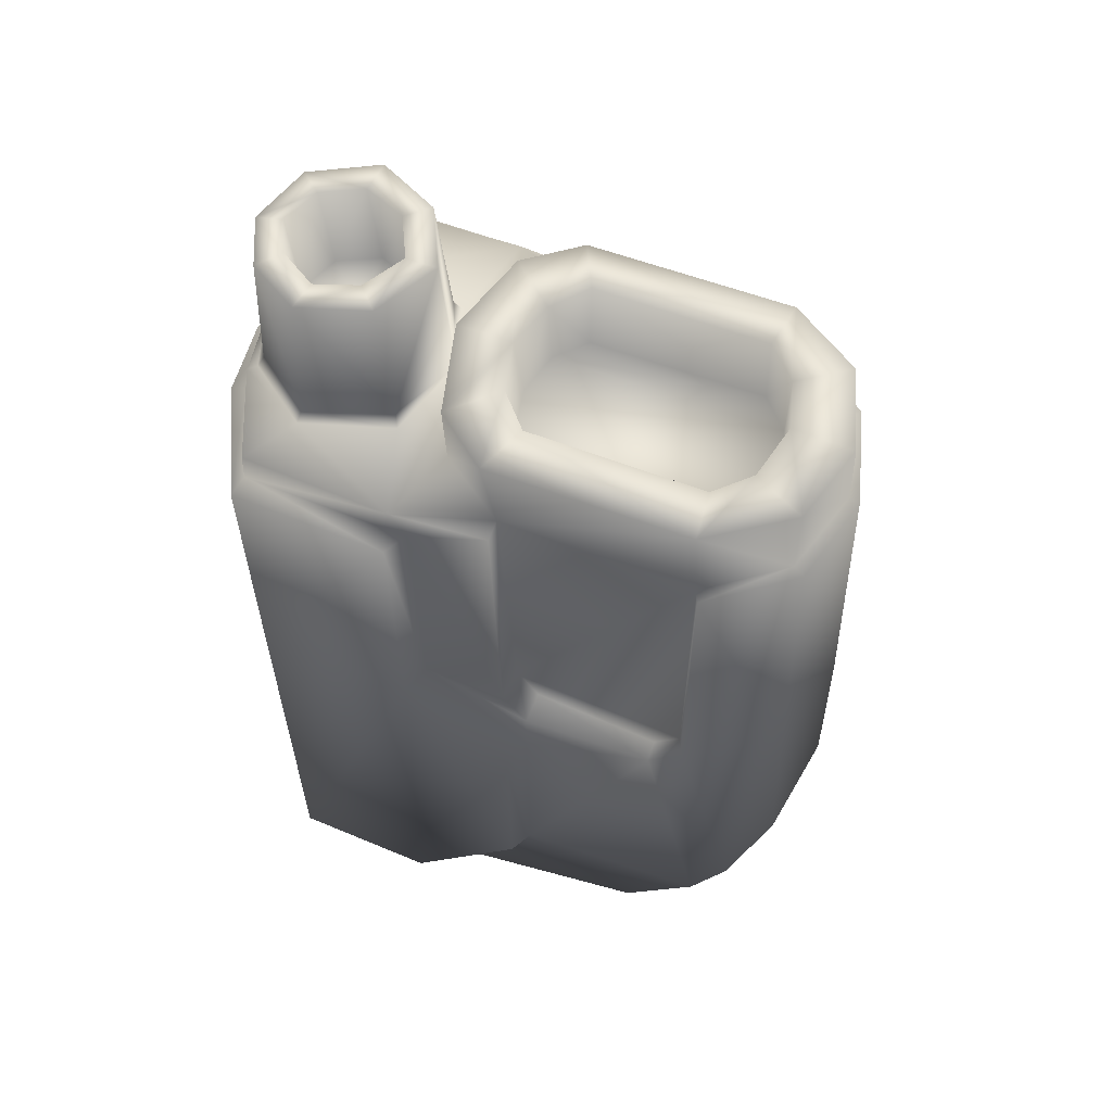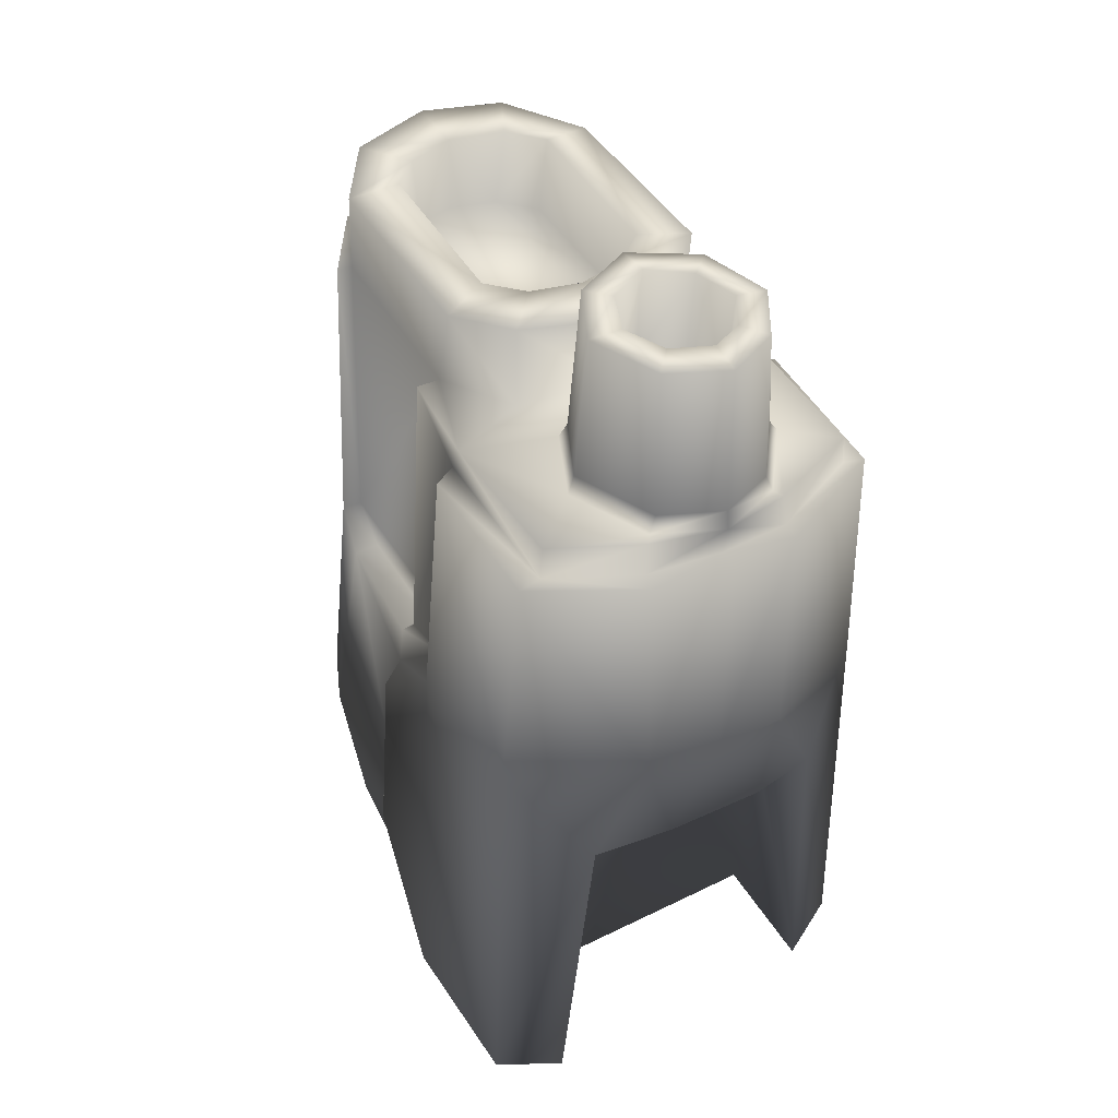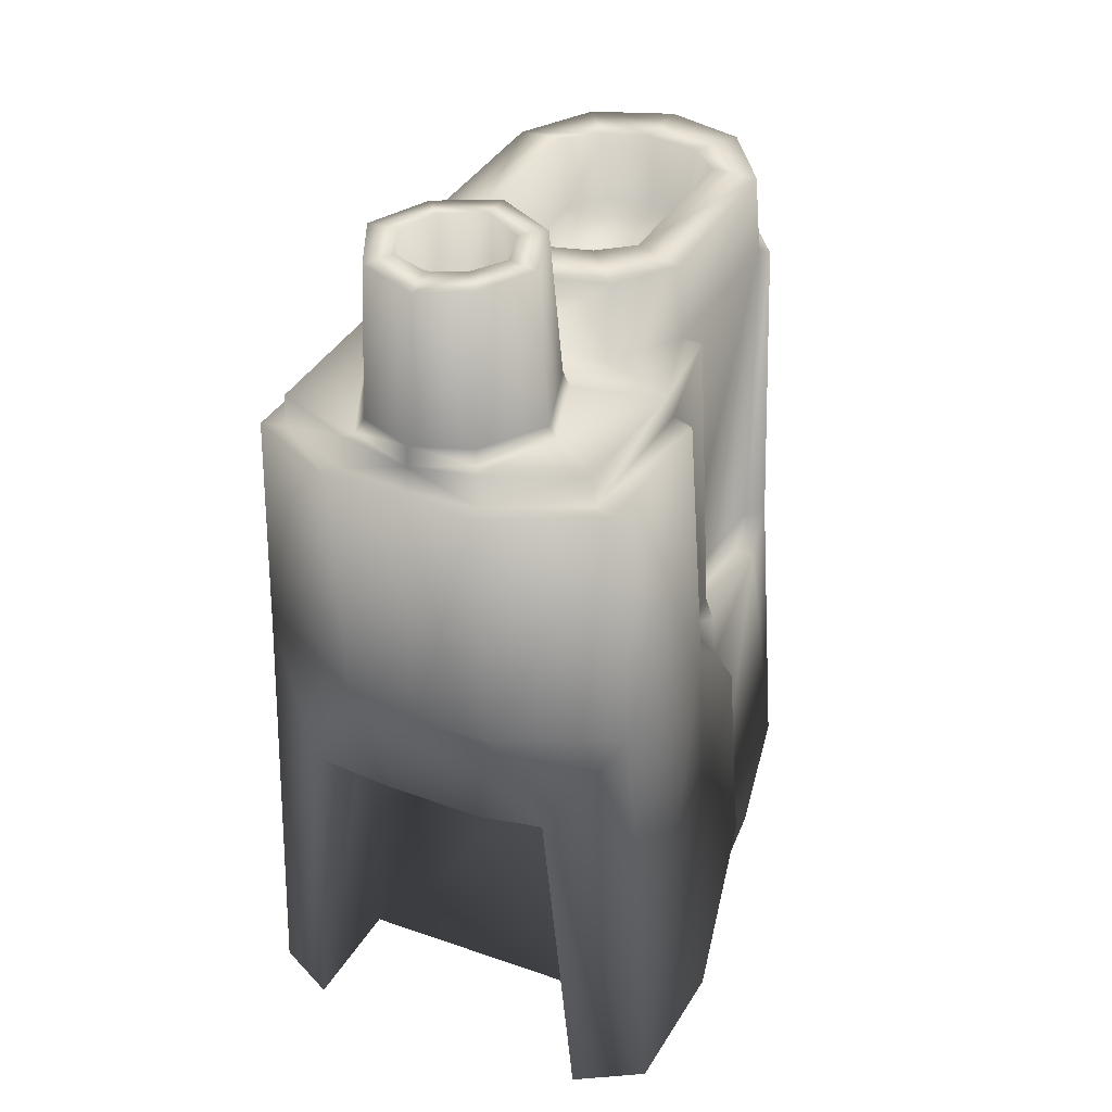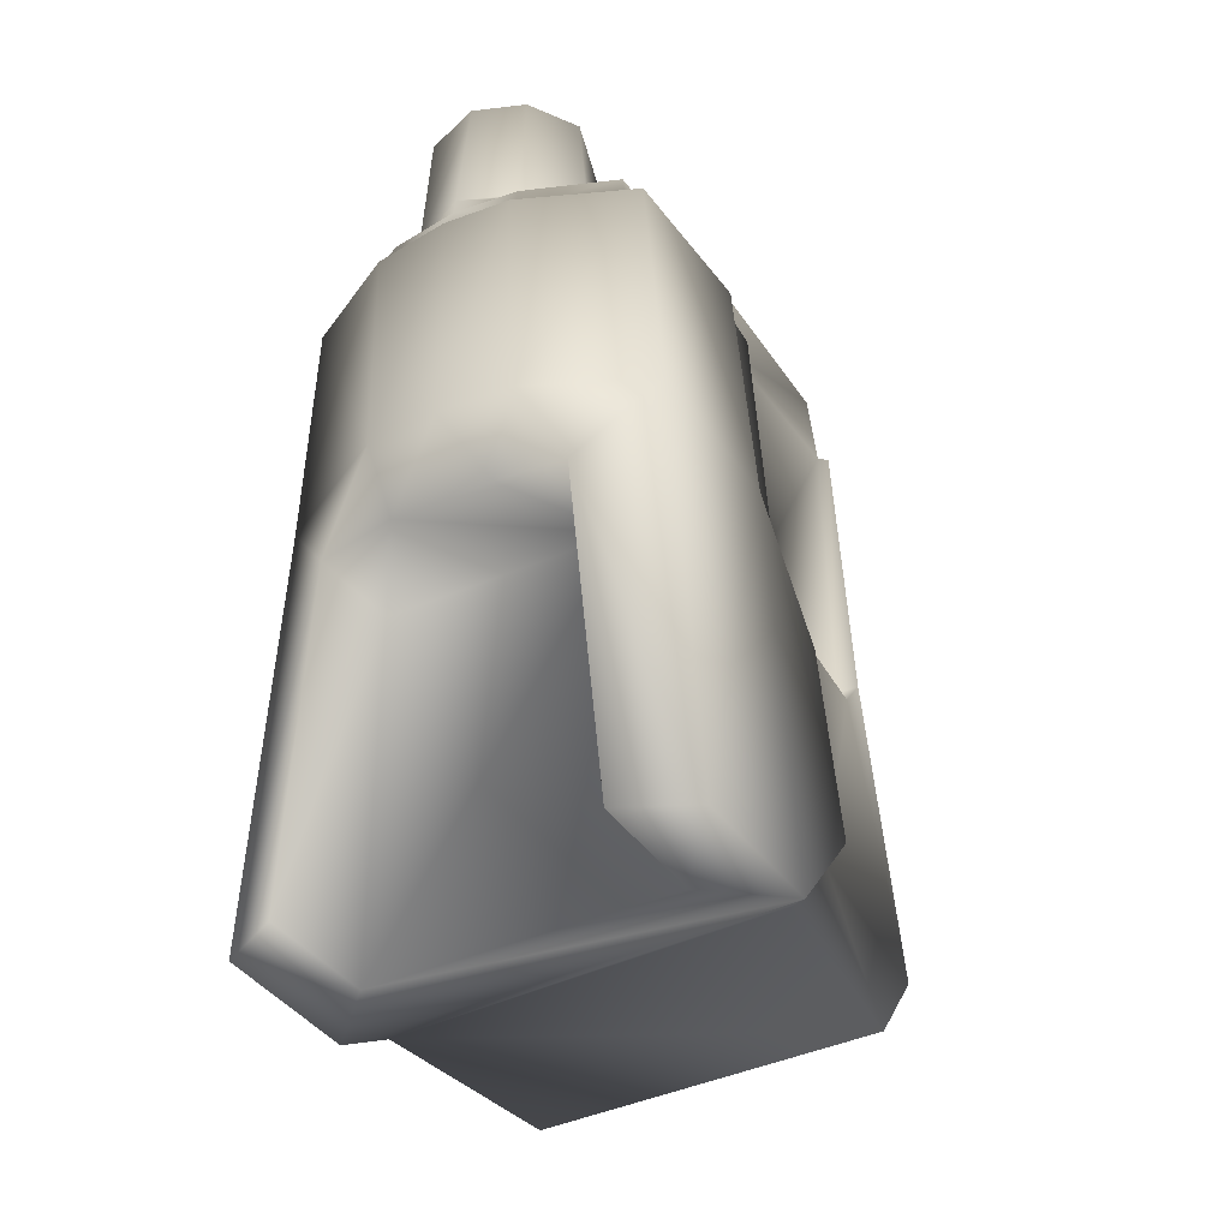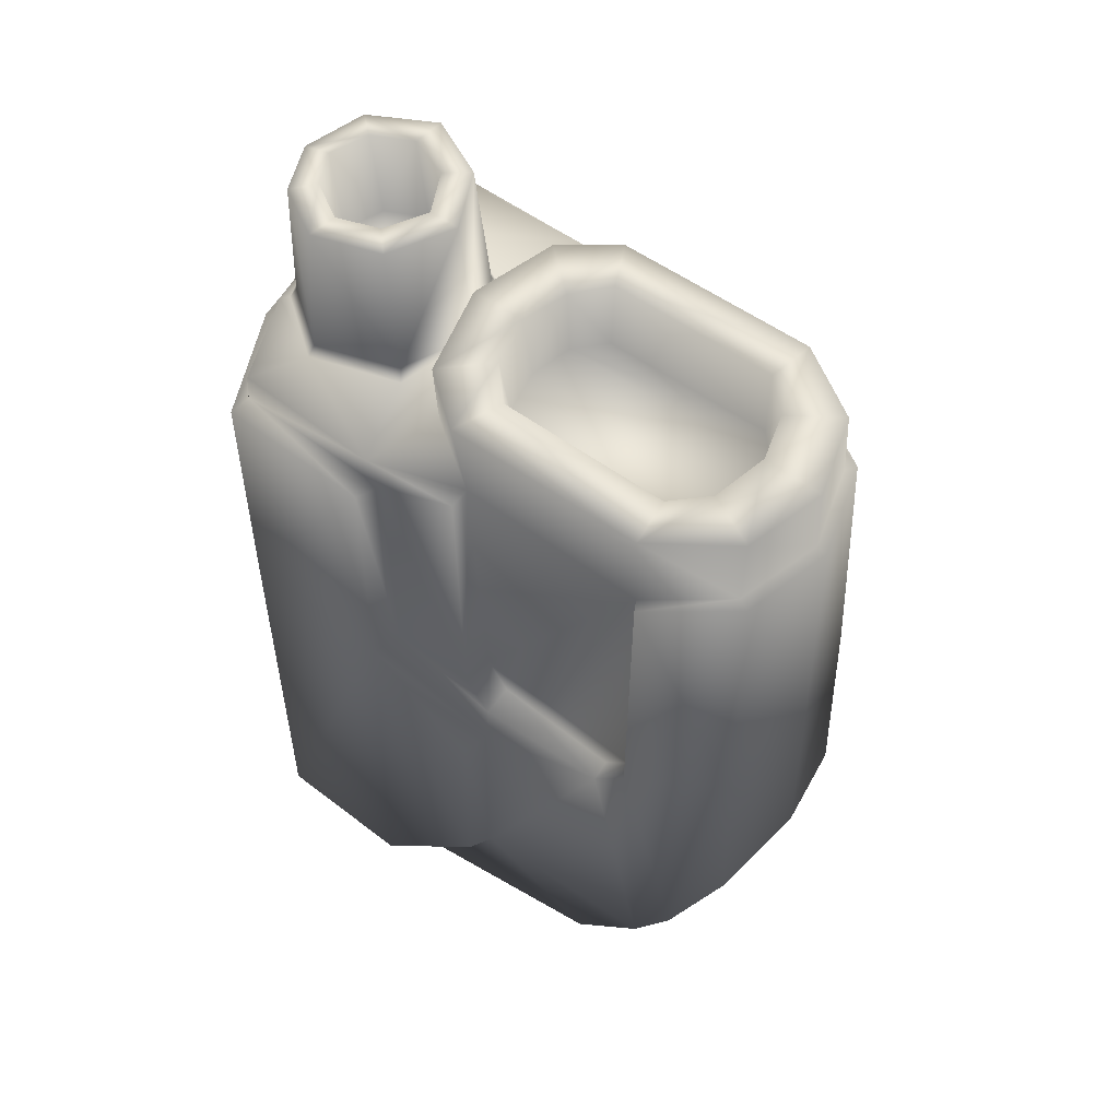
<metadata>
{"format":"obj","ext":"obj","renderer":"f3d","projection":"perspective","resolution":1024,"background":"white","views":[{"elev":61.4,"azim":112.1,"up":"+Z"},{"elev":42.9,"azim":-29.3,"up":"+Z"},{"elev":34.2,"azim":25.9,"up":"+Z"},{"elev":-40.9,"azim":30.6,"up":"+Z"},{"elev":58.6,"azim":127.4,"up":"+Z"}]}
</metadata>
<code>
g EquipmentLauncher_Mesh
v -0.0003408 0.01451 0.2505
v 0.0001371 0.01115 0.2964
v 0.01806 -7.844e-05 0.2951
v 0.01766 0.003371 0.2492
v 0.02424 -0.01573 0.2485
v 0.02457 -0.01927 0.2944
v 0.01445 -0.03254 0.2487
v 0.01493 -0.03598 0.2946
v -0.0001348 -0.03979 0.2491
v 0.000193 -0.04315 0.295
v -0.01739 -0.03607 0.2953
v -0.0178 -0.03262 0.2494
v -0.02619 -0.01785 0.2958
v -0.02651 -0.01432 0.25
v -0.01861 0.001513 0.2964
v -0.01897 0.004963 0.2504
v 0.0001371 0.01115 0.2964
v -0.0003408 0.01451 0.2505
v -0.05755 -0.05712 0.04225
v -0.0208 -0.0619 0.04352
v -0.05498 -0.01556 0.04281
v 0.05255 -0.01078 0.04262
v 0.02602 -0.06101 0.04169
v 0.05609 -0.05624 0.04296
v -0.06948 0.005847 -0.1172
v -0.07001 -0.04952 -0.1184
v -0.05755 -0.05712 0.04225
v 0.06785 0.008854 -0.1184
v 0.06754 -0.04775 -0.1192
v 0.05609 -0.05624 0.04296
v 0.02602 -0.06101 0.04169
v -0.0208 -0.0619 0.04352
v -0.0005967 -0.06508 0.0893
v 0.03293 -0.06252 0.08829
v 0.05609 -0.05624 0.04296
v 0.03052 -0.06517 0.2007
v -0.001194 -0.06809 0.2018
v -0.002094 -0.06013 0.2029
v 0.02962 -0.05857 0.2029
v -0.001022 -0.06137 0.2158
v 0.08118 -0.04045 0.2029
v 0.08776 -0.03643 0.08808
v 0.02836 -0.05657 0.2169
v 0.0258 -0.05243 0.2183
v 0.0701 -0.03855 0.2178
v 0.07134 -0.03873 0.204
v 0.07249 0.0303 0.219
v 0.08359 0.0322 0.2059
v 0.0903 0.03733 0.08602
v 0.09771 -0.03028 -0.118
v 0.06754 -0.04775 -0.1192
v 0.09932 0.03733 -0.1167
v 0.07268 0.03769 0.2054
v 0.06983 0.07465 0.2219
v 0.07929 0.04388 0.09395
v 0.07508 0.08014 0.08433
v 0.05997 0.0743 0.222
v 0.0605 0.08146 0.08398
v 0.07442 0.09172 0.06536
v 0.06037 0.09181 0.06732
v 0.07127 0.1519 0.06423
v 0.06218 0.1515 0.06626
v 0.06202 0.1635 0.08003
v 0.0766 0.09199 0.04451
v 0.08742 0.08668 0.03855
v 0.08159 0.09535 -0.06062
v 0.09329 0.08986 -0.05831
v 0.08689 0.04989 -0.1088
v 0.07678 0.1491 -0.1053
v 0.07521 0.1822 -0.06543
v 0.07038 0.1673 0.08285
v 0.06736 0.1971 -0.04719
v 0.06593 0.1649 0.2245
v 0.06145 0.1626 0.2257
v 0.04348 0.2074 0.07909
v 0.04394 0.2123 -0.02522
v -0.002492 0.2199 -0.01616
v 0.0392 0.2012 0.2266
v -0.0001671 0.2179 0.0806
v 0.03694 0.196 0.2279
v 0.06145 0.1626 0.2257
v -0.002032 0.2066 0.2281
v -0.001883 0.2114 0.2266
v -0.04005 0.1947 0.2276
v -0.04539 0.1978 0.2262
v -0.05999 0.162 0.2251
v -0.06634 0.1642 0.2242
v -0.05451 0.203 0.0772
v -0.0473 0.2118 -0.02757
v -0.0727 0.1951 -0.04834
v -0.07263 0.1663 0.08309
v -0.07823 0.1824 -0.06452
v -0.06418 0.164 0.08357
v -0.05999 0.162 0.2251
v -0.06322 0.1491 0.06686
v -0.07467 0.1498 0.06607
v -0.06369 0.09323 0.06594
v -0.0856 0.09499 -0.05807
v -0.08082 0.1493 -0.1041
v -0.08924 0.05219 -0.1083
v -0.0966 0.08969 -0.05848
v -0.102 0.03839 -0.1142
v -0.09213 0.03662 0.08592
v -0.09904 -0.03492 -0.1177
v -0.09092 0.0865 0.03892
v -0.08046 0.09128 0.04587
v -0.07744 0.09296 0.0634
v -0.07724 0.08005 0.0776
v -0.06232 0.08129 0.07827
v -0.06074 0.0743 0.2213
v -0.07161 0.07377 0.222
v -0.08124 0.04211 0.09419
v -0.07392 0.03751 0.2053
v -0.07476 0.02941 0.22
v -0.07391 -0.03802 0.2031
v -0.07277 -0.03784 0.2187
v -0.03513 -0.05606 0.2188
v -0.08457 0.03096 0.2054
v -0.09138 -0.03488 0.08973
v -0.08468 -0.04001 0.2029
v -0.05755 -0.05712 0.04225
v -0.07001 -0.04952 -0.1184
v -0.03521 -0.06256 0.09187
v -0.0208 -0.0619 0.04352
v -0.0005967 -0.06508 0.0893
v -0.001194 -0.06809 0.2018
v -0.03713 -0.06433 0.2019
v -0.002094 -0.06013 0.2029
v -0.03608 -0.05641 0.203
v -0.001022 -0.06137 0.2158
v -0.03146 -0.05058 0.2181
v -0.0007575 0.03026 0.2281
v -0.03415 0.01805 0.22
v -0.04095 0.04255 0.2217
v -0.07476 0.02941 0.22
v -0.06074 0.0743 0.2213
v -0.07161 0.07377 0.222
v -0.04829 -0.0152 0.2191
v -0.07277 -0.03784 0.2187
v -0.03146 -0.05058 0.2181
v -0.03513 -0.05606 0.2188
v -0.0007575 0.03026 0.2281
v 0.03906 0.04299 0.2215
v 0.03363 0.01726 0.2208
v 0.07249 0.0303 0.219
v 0.05997 0.0743 0.222
v 0.06983 0.07465 0.2219
v 0.04686 -0.02352 0.2203
v 0.0701 -0.03855 0.2178
v 0.02836 -0.05657 0.2169
v 0.0258 -0.05243 0.2183
v -0.0007575 0.03026 0.2281
v -0.00122 0.03114 0.2589
v 0.04066 0.04259 0.259
v 0.03906 0.04299 0.2215
v 0.05981 0.0676 0.2597
v 0.05997 0.0743 0.222
v 0.05921 0.1595 0.2626
v 0.06145 0.1626 0.2257
v 0.0605 0.08146 0.08398
v 0.03694 0.196 0.2279
v 0.06202 0.1635 0.08003
v 0.06037 0.09181 0.06732
v 0.06218 0.1515 0.06626
v 0.03501 0.1951 0.2643
v -0.002032 0.2066 0.2281
v -0.001369 0.205 0.2655
v -0.03899 0.1926 0.2644
v -0.04005 0.1947 0.2276
v -0.05999 0.162 0.2251
v -0.0599 0.1599 0.2627
v -0.06074 0.0743 0.2213
v -0.05927 0.06657 0.2593
v -0.06418 0.164 0.08357
v -0.04095 0.04255 0.2217
v -0.06232 0.08129 0.07827
v -0.06322 0.1491 0.06686
v -0.06369 0.09323 0.06594
v -0.03987 0.04286 0.2605
v -0.0007575 0.03026 0.2281
v -0.00122 0.03114 0.2589
v 0.0258 -0.05243 0.2183
v -0.001022 -0.06137 0.2158
v -0.001096 -0.06031 0.225
v 0.02396 -0.04969 0.2243
v 0.001017 -0.05588 0.2914
v 0.04686 -0.02352 0.2203
v 0.02402 -0.04545 0.2926
v 0.04349 -0.02245 0.2257
v 0.03363 0.01726 0.2208
v 0.03756 -0.02175 0.294
v 0.03105 0.01584 0.2283
v 0.02783 0.009385 0.2952
v -0.0005568 0.02513 0.2962
v -0.0007575 0.03026 0.2281
v -0.0276 0.01142 0.2961
v -0.03112 0.01575 0.227
v -0.04529 -0.01467 0.2276
v -0.03415 0.01805 0.22
v -0.04083 -0.01662 0.2952
v -0.04829 -0.0152 0.2191
v -0.02608 -0.04624 0.2935
v -0.03146 -0.05058 0.2181
v -0.02764 -0.0489 0.2251
v 0.001017 -0.05588 0.2914
v -0.001096 -0.06031 0.225
v -0.001022 -0.06137 0.2158
v 0.06754 -0.04775 -0.1192
v 0.09771 -0.03028 -0.118
v 0.06785 0.008854 -0.1184
v 0.09932 0.03733 -0.1167
v -0.06948 0.005847 -0.1172
v -0.102 0.03839 -0.1142
v -0.09904 -0.03492 -0.1177
v -0.07001 -0.04952 -0.1184
v -0.08924 0.05219 -0.1083
v 0.08689 0.04989 -0.1088
v 0.07678 0.1491 -0.1053
v -0.08082 0.1493 -0.1041
v -0.07823 0.1824 -0.06452
v 0.07521 0.1822 -0.06543
v 0.06736 0.1971 -0.04719
v -0.0727 0.1951 -0.04834
v -0.0473 0.2118 -0.02757
v 0.04394 0.2123 -0.02522
v -0.002492 0.2199 -0.01616
v 0.03449 0.07872 0.2251
v 0.03737 0.07713 0.2609
v 0.02261 0.06307 0.2615
v 0.038 0.1573 0.2642
v 0.01869 0.0651 0.2245
v 0.01921 0.1719 0.2287
v -0.0004135 0.05732 0.2613
v -0.002446 0.06068 0.2241
v -0.02259 0.06369 0.2605
v 0.03473 0.1588 0.2267
v 0.02386 0.1718 0.2646
v -0.001875 0.1772 0.2649
v -0.002538 0.1769 0.2293
v -0.02088 0.1711 0.2304
v -0.02338 0.1707 0.2646
v -0.02192 0.06572 0.2254
v -0.03456 0.1583 0.2301
v -0.03701 0.1567 0.2651
v -0.03771 0.07731 0.2615
v -0.0352 0.07801 0.2251
v 0.02424 -0.01573 0.2485
v -0.0009596 -0.01414 0.2495
v 0.01766 0.003371 0.2492
v 0.01445 -0.03254 0.2487
v -0.0003408 0.01451 0.2505
v -0.0001348 -0.03979 0.2491
v -0.01897 0.004963 0.2504
v -0.0178 -0.03262 0.2494
v -0.02651 -0.01432 0.25
v 0.01493 -0.03598 0.2946
v 0.02457 -0.01927 0.2944
v 0.03756 -0.02175 0.294
v 0.01806 -7.844e-05 0.2951
v 0.02402 -0.04545 0.2926
v 0.02783 0.009385 0.2952
v 0.001017 -0.05588 0.2914
v 0.000193 -0.04315 0.295
v -0.01739 -0.03607 0.2953
v -0.02608 -0.04624 0.2935
v -0.02619 -0.01785 0.2958
v -0.04083 -0.01662 0.2952
v -0.01861 0.001513 0.2964
v -0.0276 0.01142 0.2961
v 0.0001371 0.01115 0.2964
v -0.0005568 0.02513 0.2962
v -0.0004135 0.05732 0.2613
v 0.04066 0.04259 0.259
v -0.00122 0.03114 0.2589
v -0.03987 0.04286 0.2605
v 0.02261 0.06307 0.2615
v -0.02259 0.06369 0.2605
v 0.05981 0.0676 0.2597
v -0.05927 0.06657 0.2593
v 0.03737 0.07713 0.2609
v -0.03771 0.07731 0.2615
v 0.05921 0.1595 0.2626
v 0.038 0.1573 0.2642
v 0.02386 0.1718 0.2646
v 0.03501 0.1951 0.2643
v -0.0599 0.1599 0.2627
v -0.03701 0.1567 0.2651
v -0.02338 0.1707 0.2646
v -0.03899 0.1926 0.2644
v -0.001875 0.1772 0.2649
v -0.001369 0.205 0.2655
g EquipmentLauncher_Mesh_0
f 3 2 1
f 4 3 1
f 3 4 5
f 6 3 5
f 6 5 7
f 8 6 7
f 8 7 9
f 10 8 9
f 11 10 9
f 12 11 9
f 13 11 12
f 14 13 12
f 15 13 14
f 16 15 14
f 17 15 16
f 18 17 16
f 21 20 19
f 20 21 22
f 23 20 22
f 24 23 22
f 21 25 22
f 26 25 21
f 27 26 21
f 25 28 22
f 22 28 29
f 30 22 29
f 33 32 31
f 34 33 31
f 34 31 35
f 33 34 36
f 37 33 36
f 38 37 36
f 39 38 36
f 38 39 40
f 41 36 34
f 39 36 41
f 35 42 34
f 42 41 34
f 39 43 40
f 44 40 43
f 45 43 39
f 46 45 39
f 46 39 41
f 47 45 46
f 41 48 46
f 41 42 48
f 42 49 48
f 50 42 35
f 49 42 50
f 51 50 35
f 52 49 50
f 53 47 46
f 48 53 46
f 53 54 47
f 53 48 55
f 48 49 55
f 54 53 56
f 53 55 56
f 57 54 56
f 58 57 56
f 56 59 58
f 56 55 59
f 59 60 58
f 60 59 61
f 62 60 61
f 62 61 63
f 64 59 55
f 55 49 64
f 64 61 59
f 49 65 64
f 66 64 65
f 64 66 61
f 65 49 67
f 67 66 65
f 49 52 67
f 67 52 68
f 66 67 68
f 66 68 69
f 70 66 69
f 66 70 61
f 61 70 71
f 61 71 63
f 70 72 71
f 71 73 63
f 73 74 63
f 71 72 75
f 73 71 75
f 72 76 75
f 75 76 77
f 78 73 75
f 79 75 77
f 78 75 79
f 78 80 73
f 80 81 73
f 80 78 82
f 78 83 82
f 83 78 79
f 82 83 84
f 83 85 84
f 85 83 79
f 86 84 85
f 87 86 85
f 88 79 77
f 88 85 79
f 87 85 88
f 89 88 77
f 88 89 90
f 91 88 90
f 91 87 88
f 91 90 92
f 87 91 93
f 94 87 93
f 93 91 95
f 91 96 95
f 96 91 92
f 97 95 96
f 96 92 98
f 98 92 99
f 100 98 99
f 101 98 100
f 102 101 100
f 101 102 103
f 103 102 104
f 98 101 105
f 105 101 103
f 106 98 105
f 106 96 98
f 105 103 106
f 107 97 96
f 106 107 96
f 97 107 108
f 109 97 108
f 110 109 108
f 111 110 108
f 107 106 112
f 108 107 112
f 103 112 106
f 113 111 108
f 112 113 108
f 114 111 113
f 113 115 114
f 115 116 114
f 117 116 115
f 113 112 118
f 112 103 118
f 115 113 118
f 103 119 118
f 119 103 104
f 120 115 118
f 119 120 118
f 121 119 104
f 122 121 104
f 123 119 121
f 120 119 123
f 123 121 124
f 123 124 125
f 123 125 126
f 127 120 123
f 127 123 126
f 115 120 127
f 127 126 128
f 129 115 127
f 129 127 128
f 129 117 115
f 128 130 129
f 130 117 129
f 131 117 130
f 134 133 132
f 135 133 134
f 134 136 135
f 136 137 135
f 138 133 135
f 139 138 135
f 140 138 139
f 141 140 139
f 144 143 142
f 145 143 144
f 143 145 146
f 145 147 146
f 145 144 148
f 149 145 148
f 150 149 148
f 151 150 148
f 154 153 152
f 155 154 152
f 156 154 155
f 157 156 155
f 158 156 157
f 159 158 157
f 159 157 160
f 158 159 161
f 162 159 160
f 162 160 163
f 164 162 163
f 165 158 161
f 165 161 166
f 167 165 166
f 168 167 166
f 169 168 166
f 168 169 170
f 171 168 170
f 171 170 172
f 173 171 172
f 172 170 174
f 173 172 175
f 176 172 174
f 176 174 177
f 178 176 177
f 179 173 175
f 179 175 180
f 181 179 180
f 184 183 182
f 185 184 182
f 186 184 185
f 185 182 187
f 188 186 185
f 189 185 187
f 188 185 189
f 189 187 190
f 191 188 189
f 192 189 190
f 191 189 192
f 193 191 192
f 194 193 192
f 192 190 195
f 195 194 192
f 194 195 196
f 195 197 196
f 196 197 198
f 197 195 199
f 198 197 199
f 200 196 198
f 201 198 199
f 202 200 198
f 198 201 203
f 204 202 198
f 204 198 203
f 205 202 204
f 206 205 204
f 204 203 206
f 203 207 206
f 210 209 208
f 209 210 211
f 211 210 212
f 213 211 212
f 212 214 213
f 214 212 215
f 213 216 211
f 216 217 211
f 218 217 216
f 219 218 216
f 218 219 220
f 221 218 220
f 222 221 220
f 223 222 220
f 224 222 223
f 224 225 222
f 226 225 224
f 229 228 227
f 227 228 230
f 231 229 227
f 231 227 232
f 233 229 231
f 234 233 231
f 231 232 234
f 235 233 234
f 236 227 230
f 227 236 232
f 236 230 232
f 230 237 232
f 237 238 232
f 238 239 232
f 232 239 234
f 240 239 238
f 234 239 240
f 241 240 238
f 242 235 234
f 242 234 240
f 240 241 243
f 242 240 243
f 241 244 243
f 244 245 243
f 235 242 246
f 246 242 243
f 245 235 246
f 245 246 243
f 249 248 247
f 250 247 248
f 248 249 251
f 250 248 252
f 248 251 253
f 254 252 248
f 248 253 255
f 248 255 254
f 258 257 256
f 259 257 258
f 260 258 256
f 261 259 258
f 260 256 262
f 256 263 262
f 263 264 262
f 264 265 262
f 264 266 265
f 266 267 265
f 266 268 267
f 268 269 267
f 270 259 261
f 268 270 269
f 271 270 261
f 270 271 269
f 274 273 272
f 275 274 272
f 273 276 272
f 277 275 272
f 276 273 278
f 279 275 277
f 280 276 278
f 281 279 277
f 278 282 280
f 282 283 280
f 283 282 284
f 282 285 284
f 286 279 281
f 287 286 281
f 286 287 288
f 289 286 288
f 284 285 290
f 289 288 290
f 285 291 290
f 291 289 290

</code>
